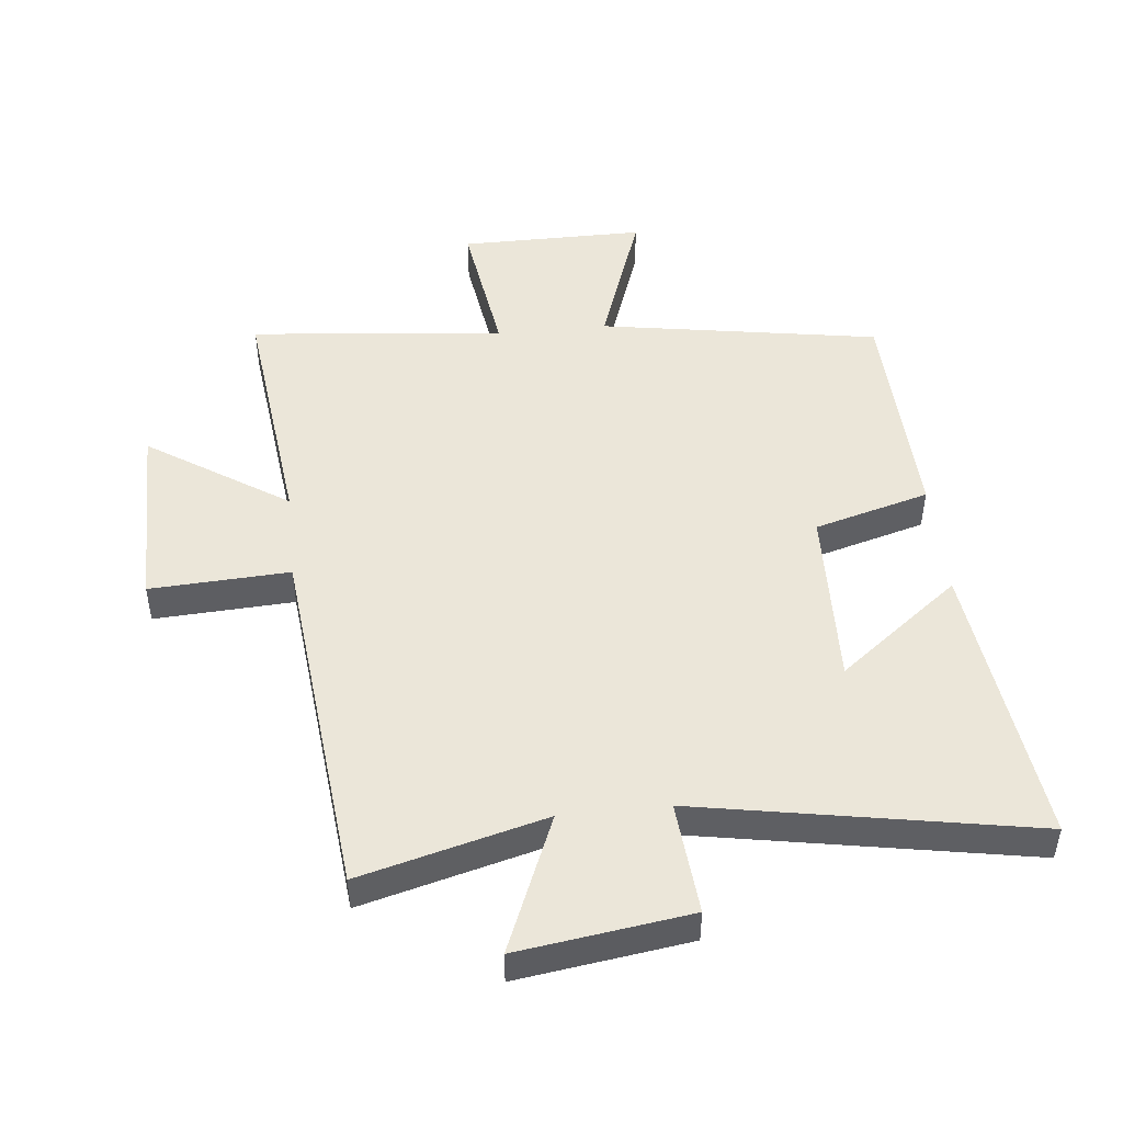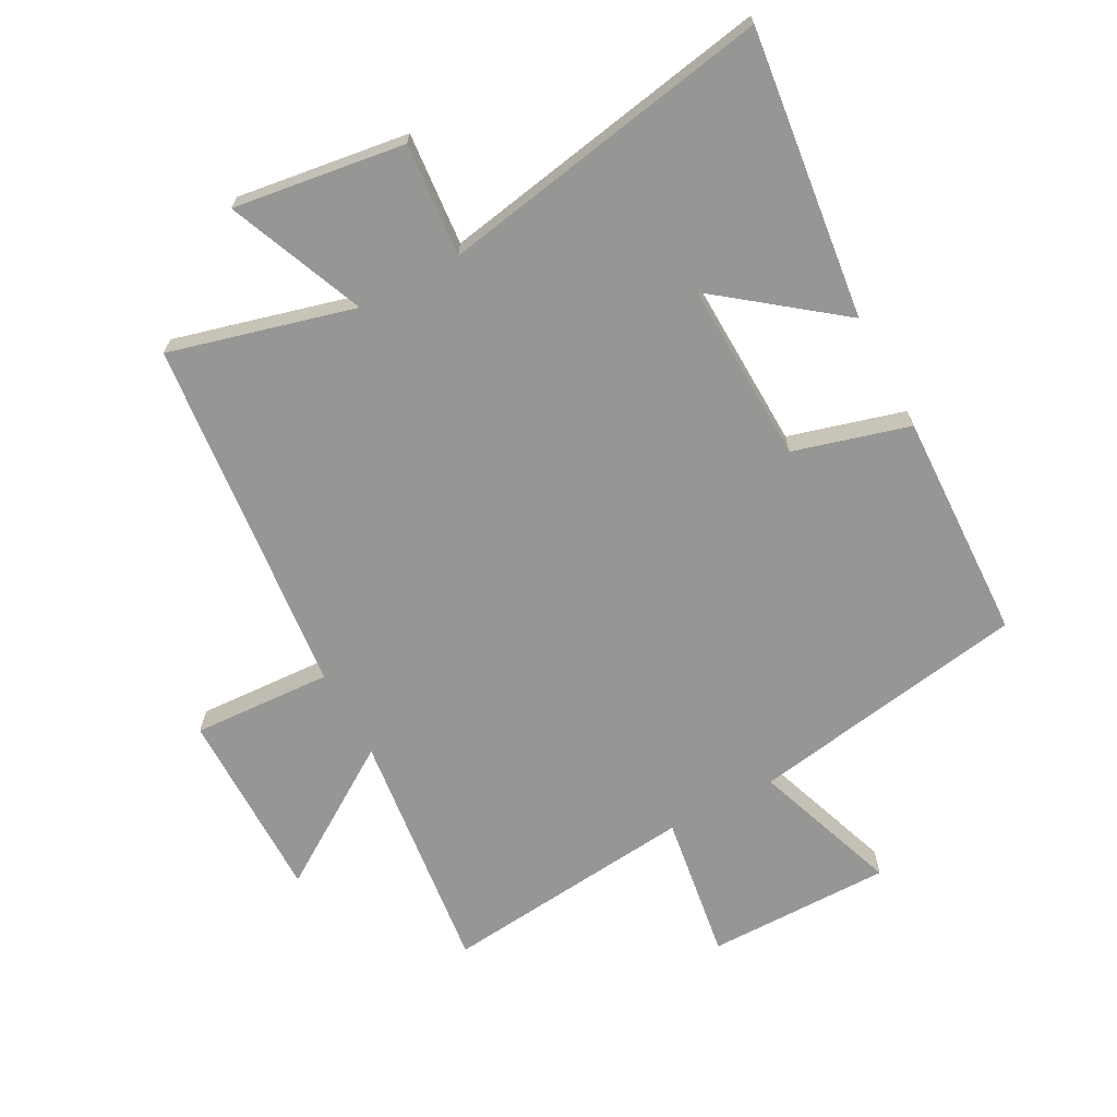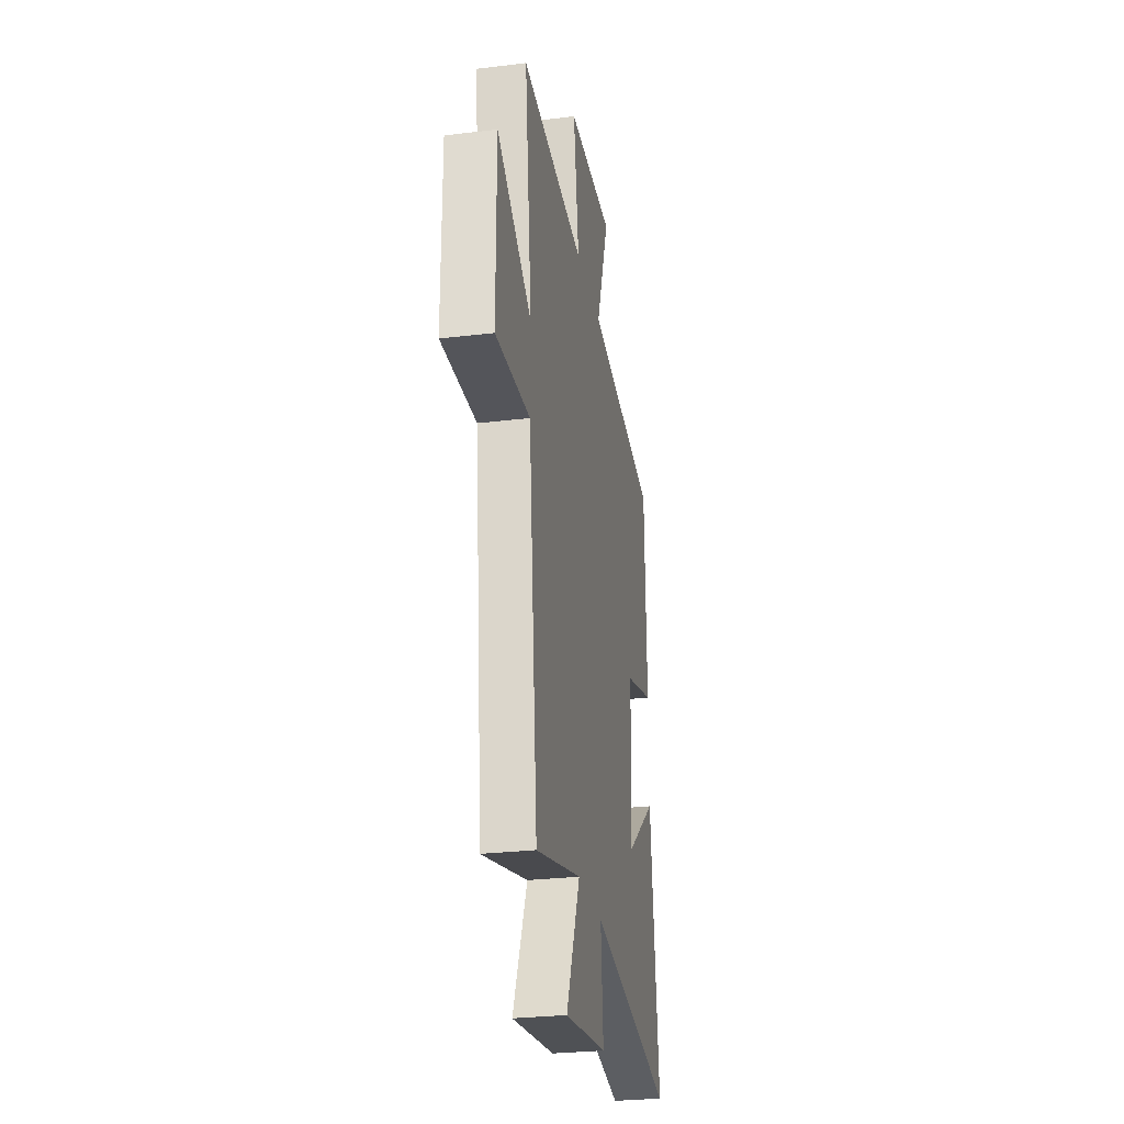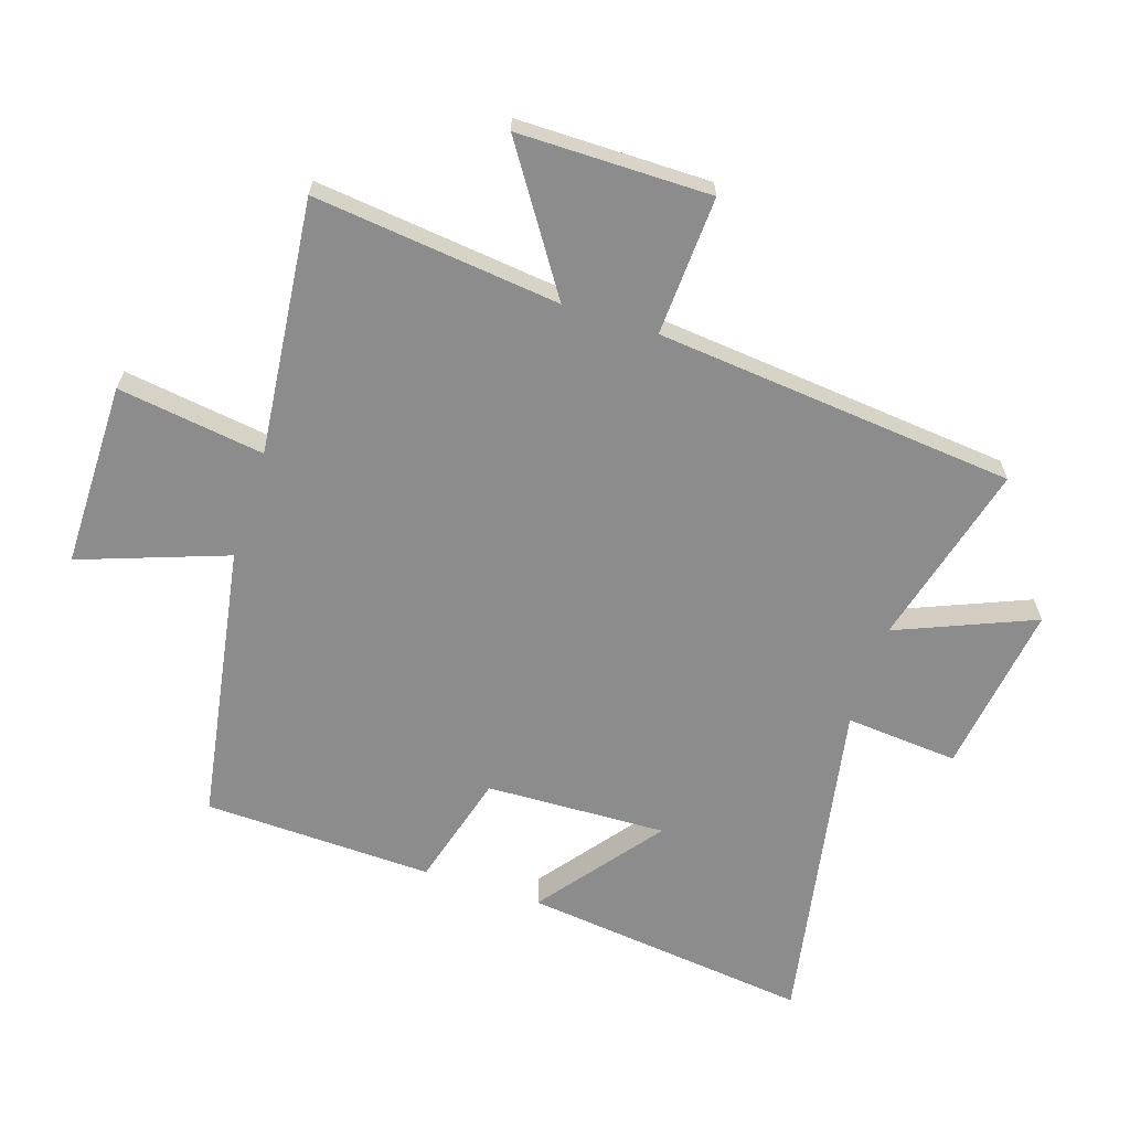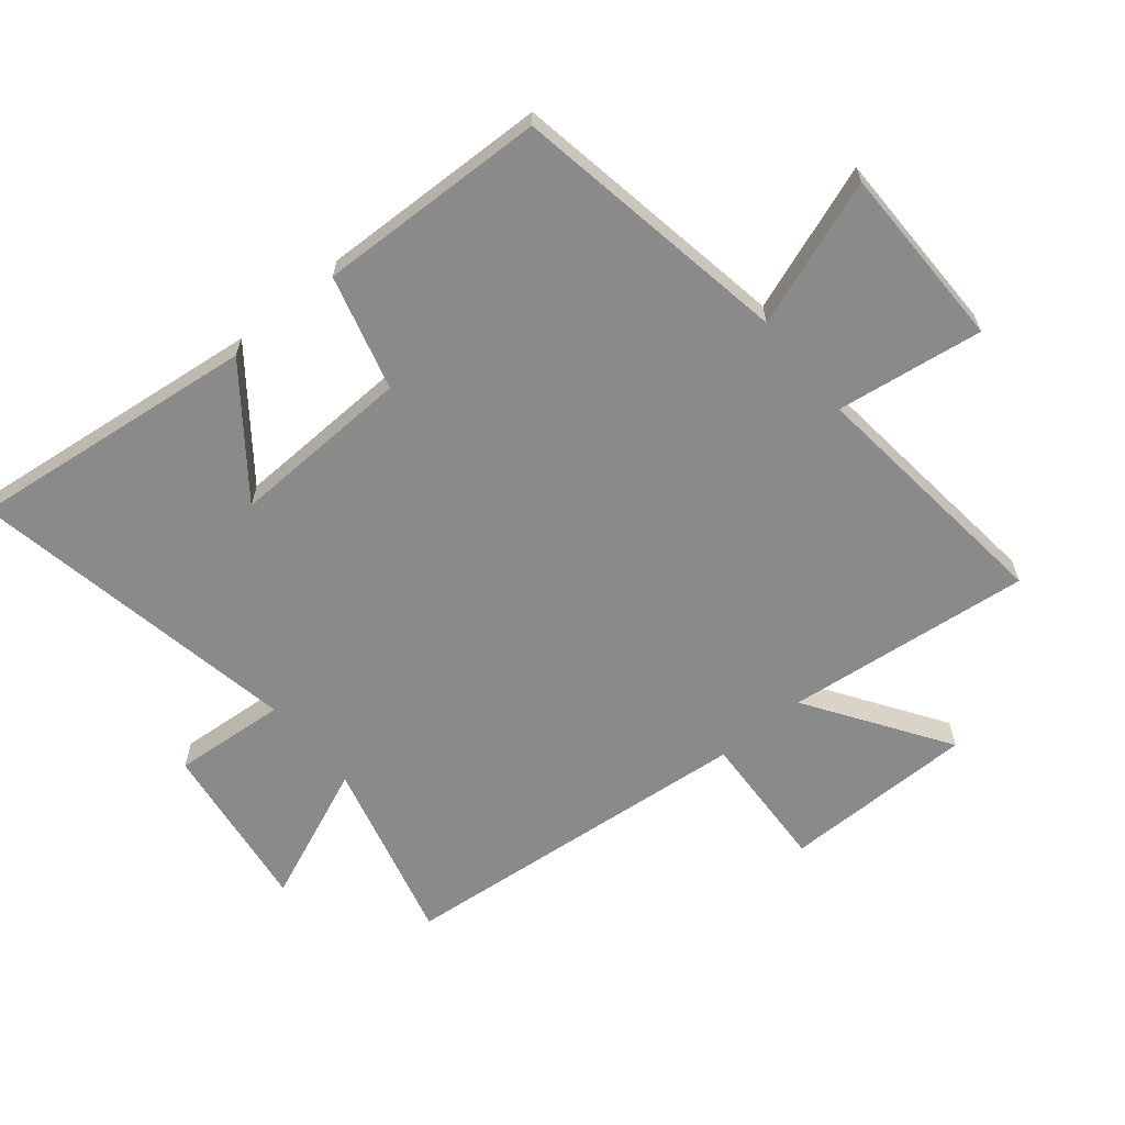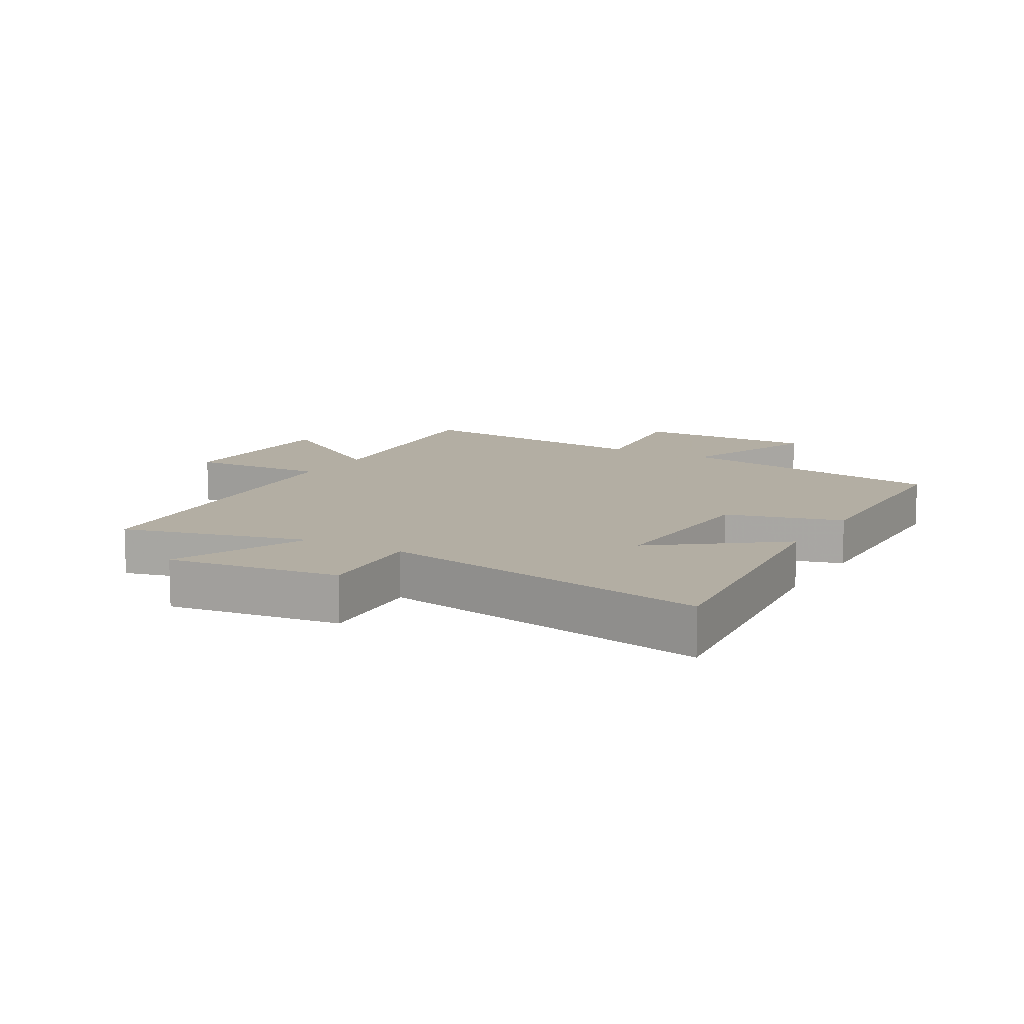
<metadata>
{"format":"obj","ext":"obj","renderer":"f3d","projection":"perspective","resolution":1024,"background":"white","views":[{"elev":48.1,"azim":173.9,"up":"+Y"},{"elev":-67.7,"azim":-151.9,"up":"+Y"},{"elev":-27.9,"azim":100.5,"up":"+Z"},{"elev":-64.2,"azim":72.0,"up":"+Y"},{"elev":-63.6,"azim":-50.4,"up":"+Y"},{"elev":10.9,"azim":-149.7,"up":"+Y"}]}
</metadata>
<code>
v -0.555 0.07 -0.598
v -0.5 0.07 -0.135
v -0.306 0.07 -0.284
v -0.316 0.07 0.006
v -0.5 0.07 0.057
v -0.488 0.07 0.425
v -0.041 0.07 0.5
v -0.125 0.07 0.735
v 0.171 0.07 0.735
v 0.137 0.07 0.5
v 0.545 0.07 0.543
v 0.5 0.07 0.149
v 0.723 0.07 0.296
v 0.723 0.07 -0.012
v 0.5 0.07 -0.001
v 0.443 0.07 -0.577
v 0.148 0.07 -0.5
v 0.239 0.07 -0.719
v -0.035 0.07 -0.681
v -0.02 0.07 -0.5
v -0.555 0 -0.598
v -0.5 0 -0.135
v -0.306 0 -0.284
v -0.316 0 0.006
v -0.5 0 0.057
v -0.488 0 0.425
v -0.041 0 0.5
v -0.125 0 0.735
v 0.171 0 0.735
v 0.137 0 0.5
v 0.545 0 0.543
v 0.5 0 0.149
v 0.723 0 0.296
v 0.723 0 -0.012
v 0.5 0 -0.001
v 0.443 0 -0.577
v 0.148 0 -0.5
v 0.239 0 -0.719
v -0.035 0 -0.681
v -0.02 0 -0.5
f 17 18 19 20
f 15 16 17
f 15 17 20
f 12 13 14 15
f 12 15 20 1
f 10 11 12
f 7 8 9 10
f 4 5 6 7
f 3 4 7 10
f 1 2 3
f 12 1 3
f 3 10 12
f 40 39 38 37
f 37 36 35
f 40 37 35
f 35 34 33 32
f 21 40 35 32
f 32 31 30
f 30 29 28 27
f 27 26 25 24
f 30 27 24 23
f 23 22 21
f 23 21 32
f 32 30 23
f 1 21 22 2
f 2 22 23 3
f 3 23 24 4
f 4 24 25 5
f 5 25 26 6
f 6 26 27 7
f 7 27 28 8
f 8 28 29 9
f 9 29 30 10
f 10 30 31 11
f 11 31 32 12
f 12 32 33 13
f 13 33 34 14
f 14 34 35 15
f 15 35 36 16
f 16 36 37 17
f 17 37 38 18
f 18 38 39 19
f 19 39 40 20
f 20 40 21 1

</code>
